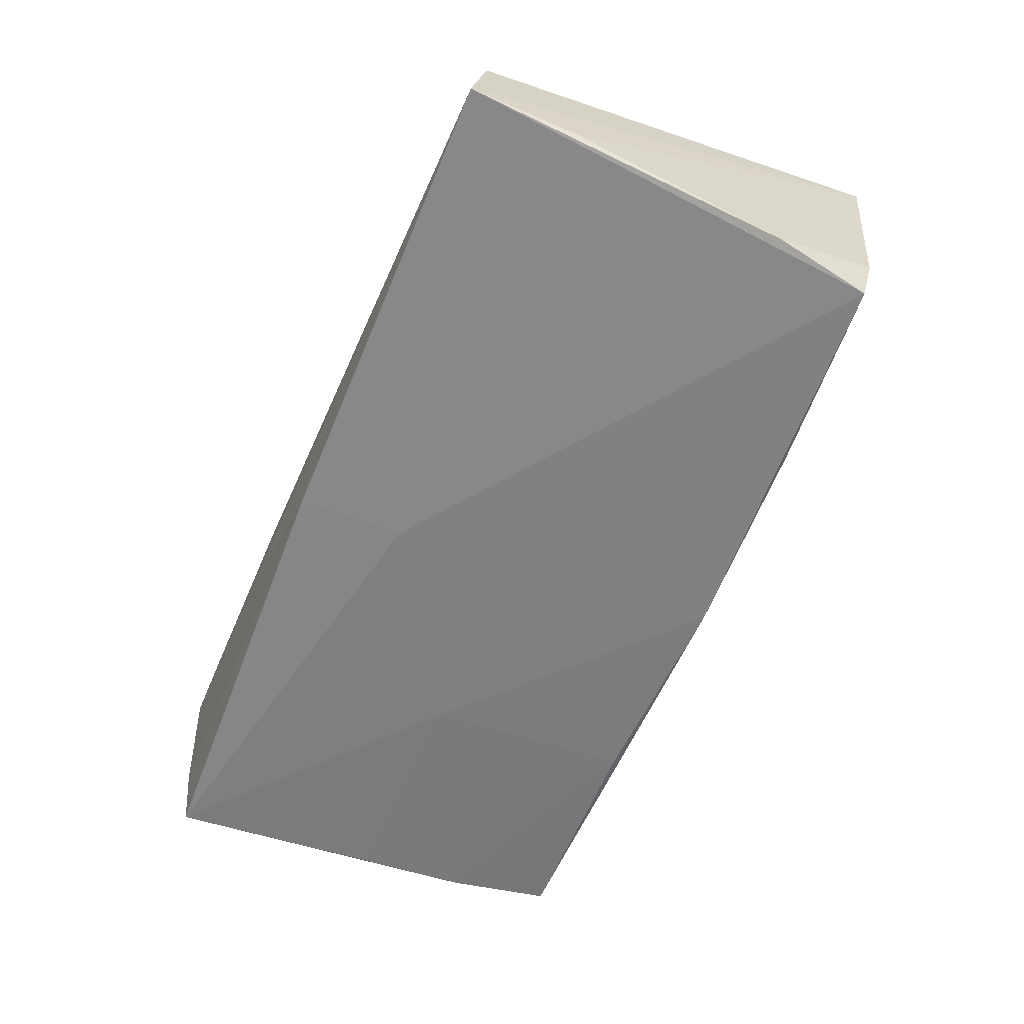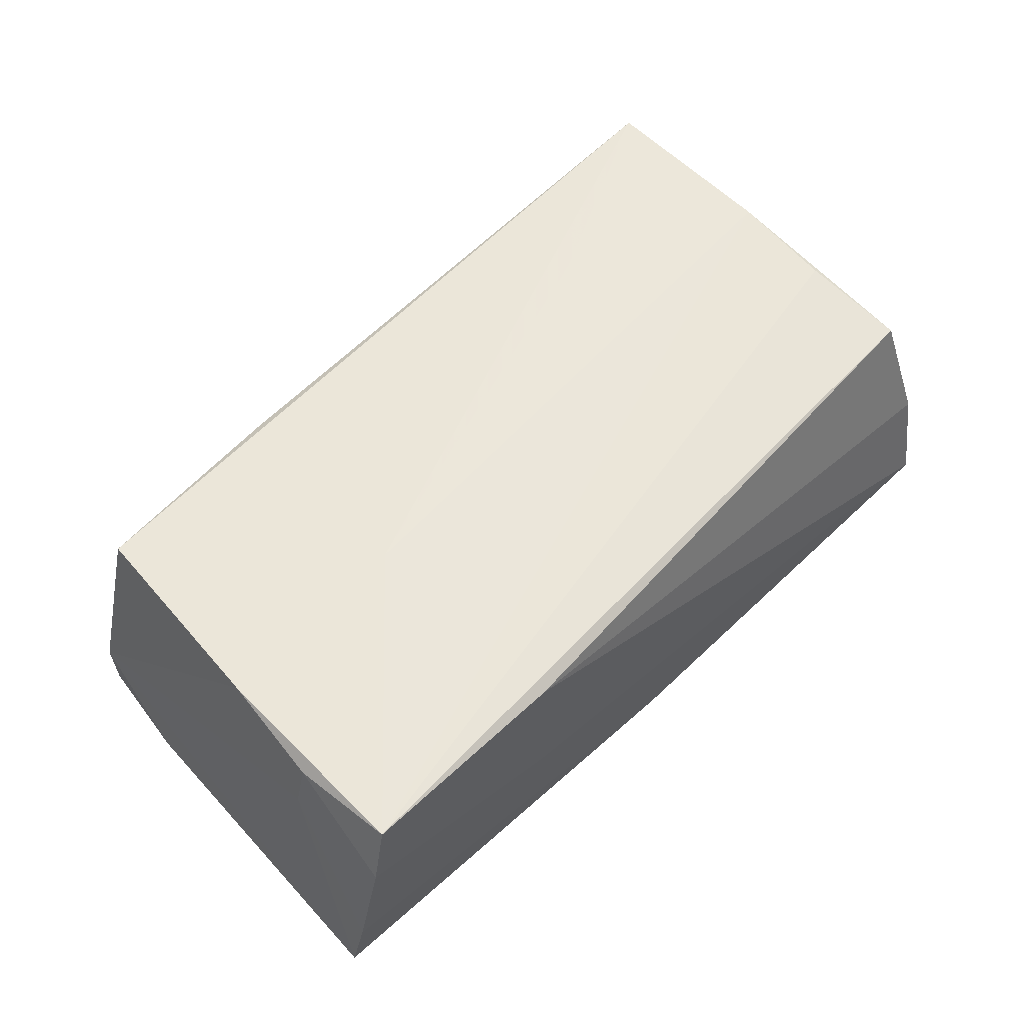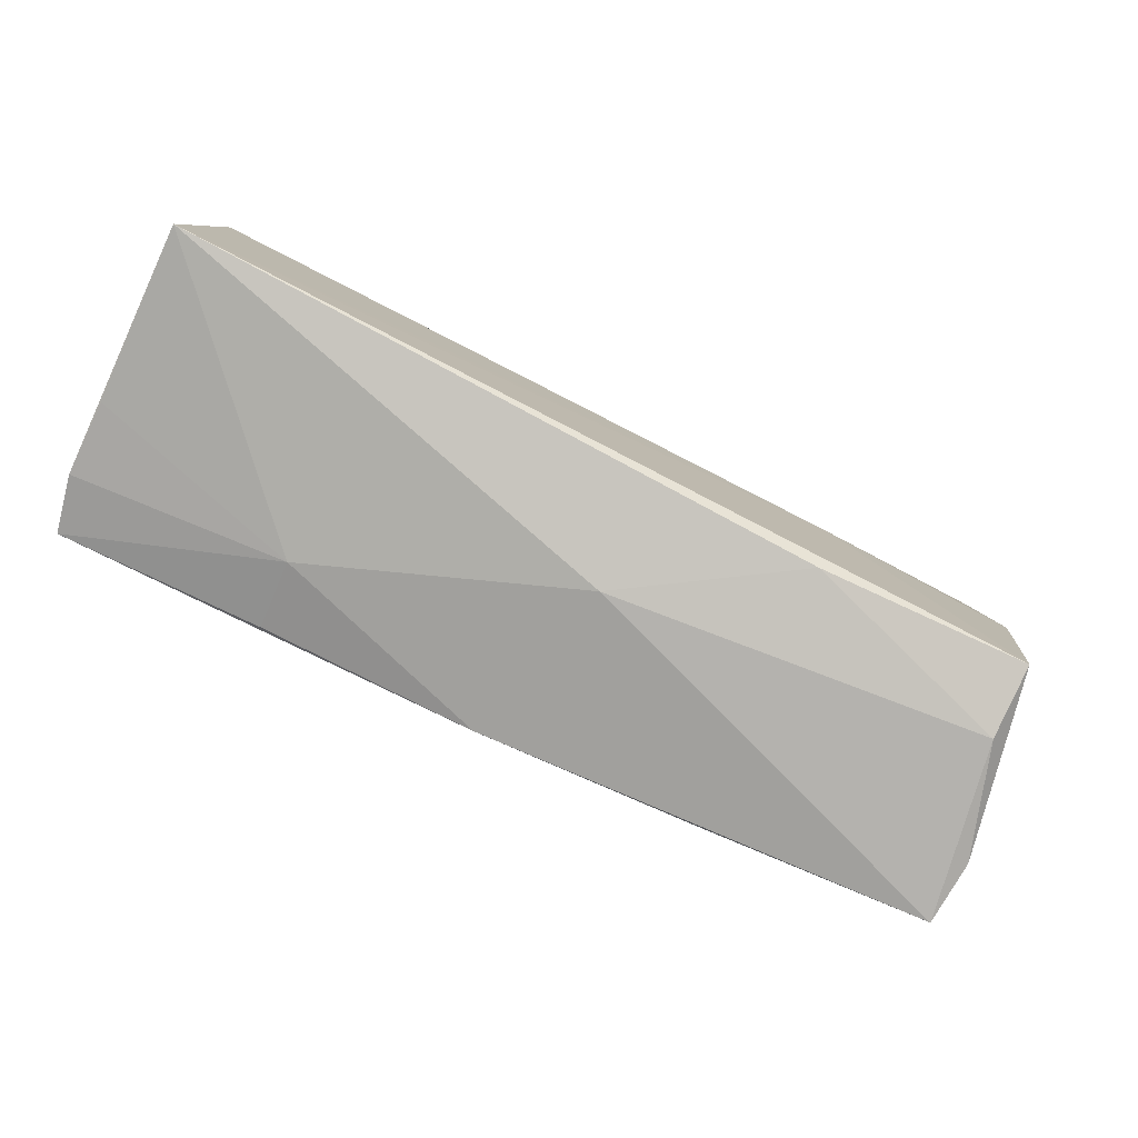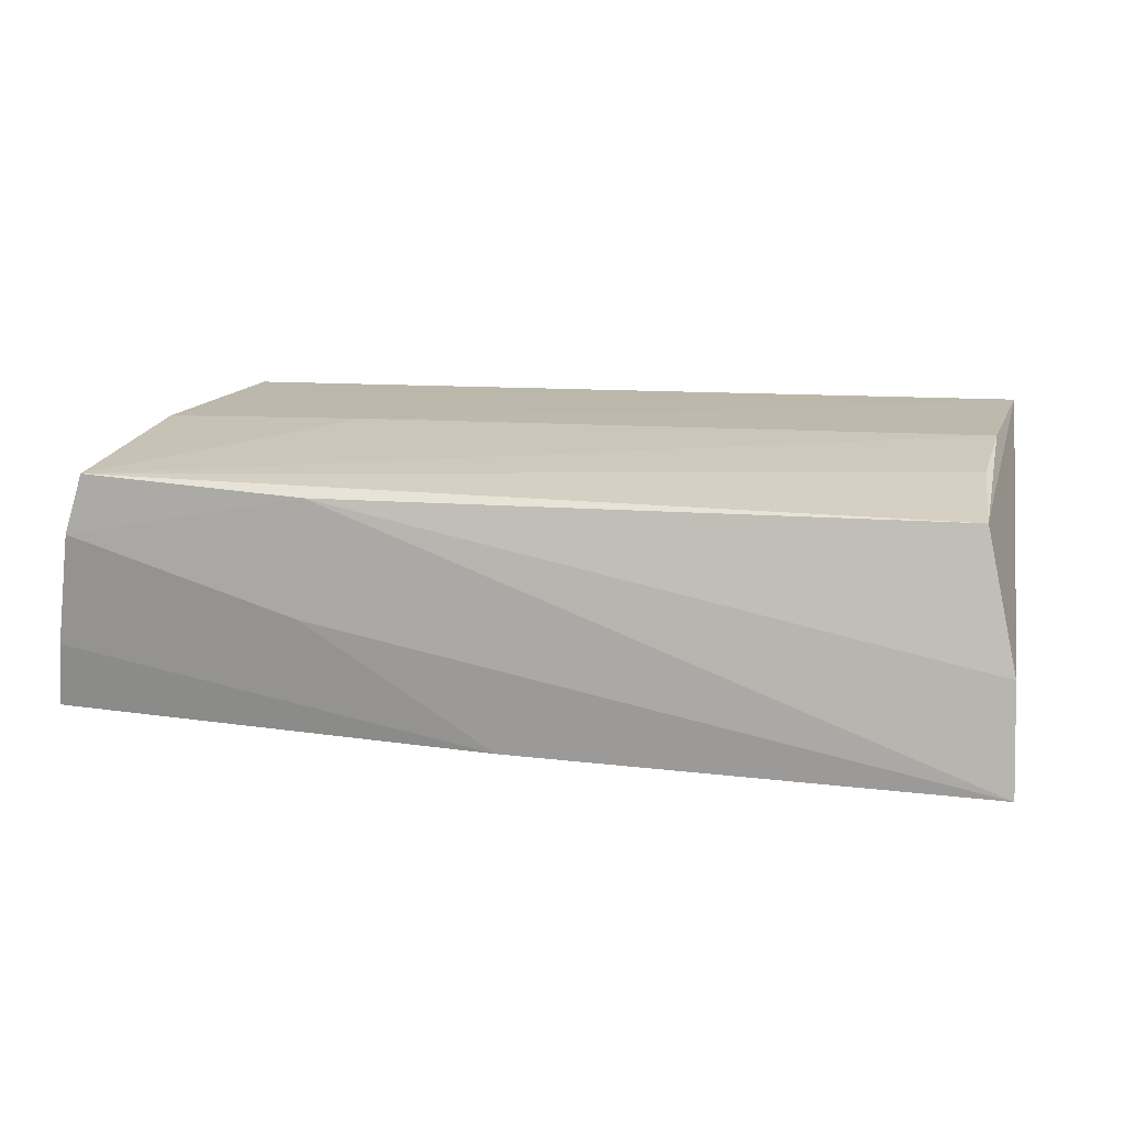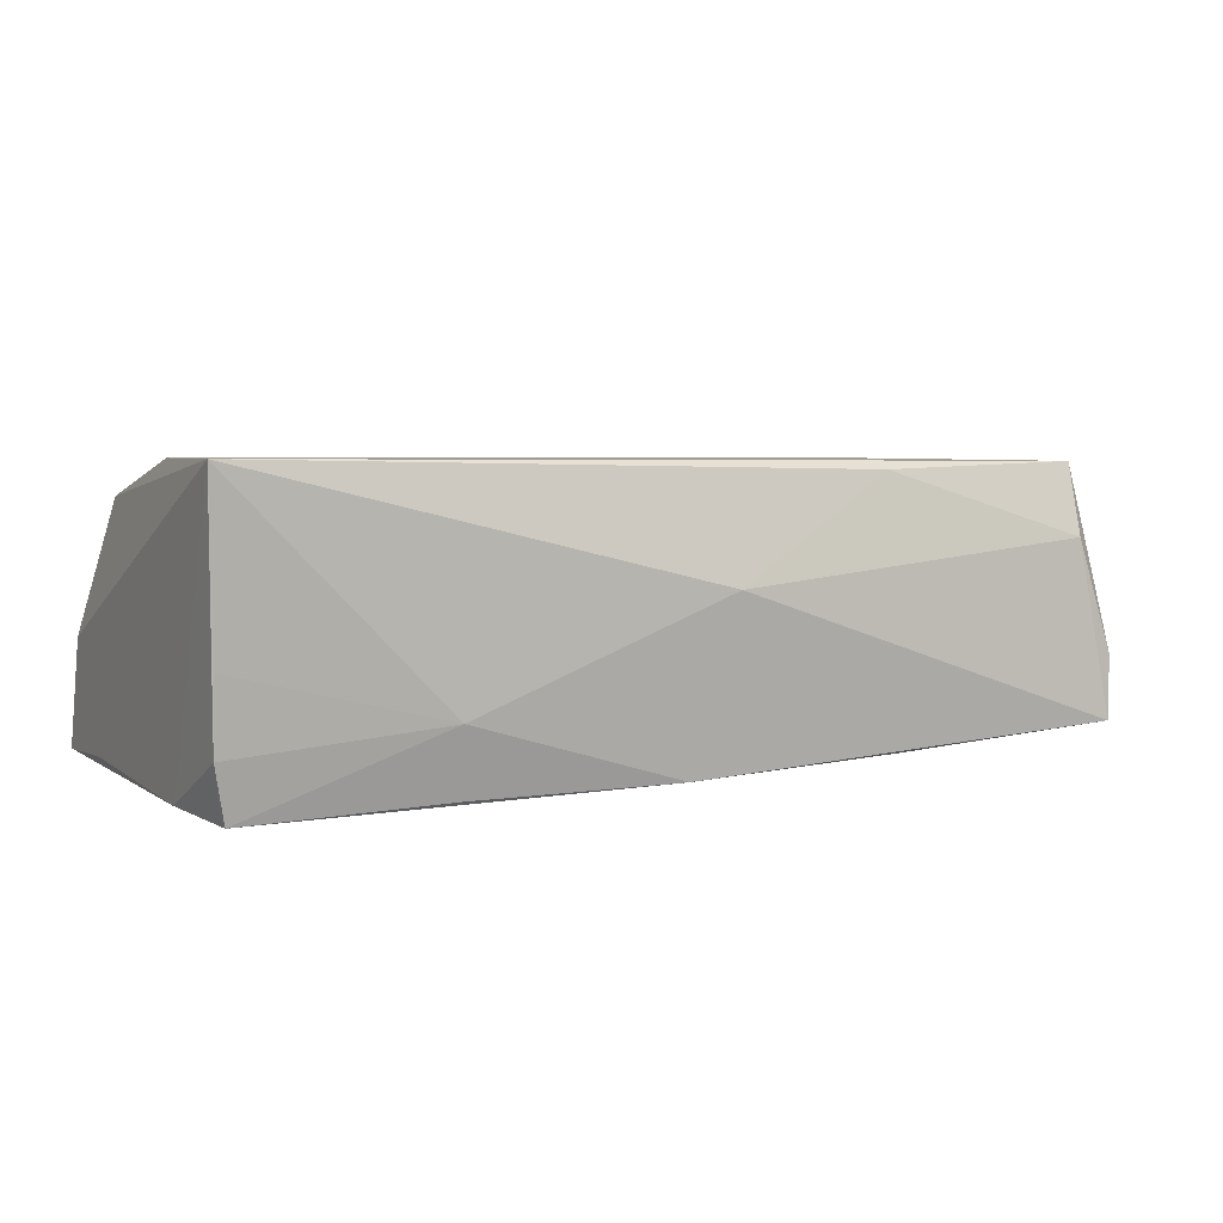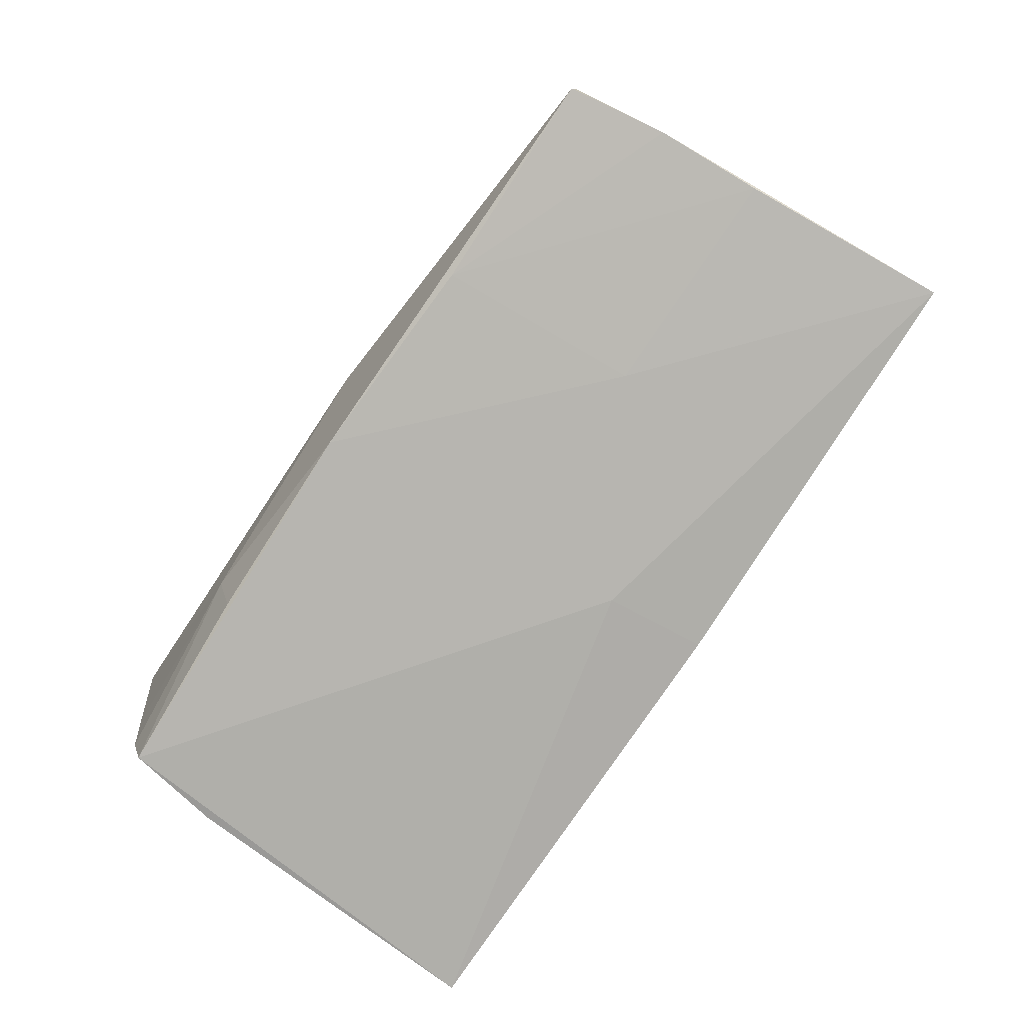
<metadata>
{"format":"obj","ext":"obj","renderer":"f3d","projection":"perspective","resolution":1024,"background":"white","views":[{"elev":-62.4,"azim":-113.0,"up":"+Z"},{"elev":53.9,"azim":133.6,"up":"+Z"},{"elev":-79.5,"azim":-27.4,"up":"+Y"},{"elev":15.0,"azim":-168.1,"up":"+Z"},{"elev":4.2,"azim":-25.1,"up":"+Z"},{"elev":-78.7,"azim":55.3,"up":"+Z"}]}
</metadata>
<code>
v 0.002419 0.01484 -0.01637
v -0.001124 -0.02565 -0.01593
v 0.05667 0.02543 -0.01383
v 0.05431 -0.0002799 -0.01338
v -0.05023 -0.0254 -0.002695
v 0.02627 0.00182 0.01699
v 0.04776 -0.02244 0.01661
v 0.05076 0.00266 0.01657
v 0.02266 -0.0249 0.01576
v -0.04902 -0.003301 0.01701
v -0.05012 -0.02443 -0.0111
v -0.04878 -0.02323 -0.01758
v 0.05342 -0.01335 -0.01291
v 0.04752 -0.02516 0.008199
v 0.0515 0.02722 0.0145
v 0.003746 0.02753 -0.01517
v -0.05274 0.02799 -0.01607
v 0.05569 0.02655 -0.005985
v -0.05222 0.02605 -0.003206
v 0.02626 0.02799 -0.0008351
v 0.05354 0.02773 0.007469
v -0.02417 -0.01449 0.01701
v 0.05137 -0.02556 -0.01233
v -0.02567 -0.02485 -0.01639
v 0.05222 0.0151 0.01412
v 0.02656 -0.0001224 -0.01522
v -0.02618 -0.02695 -0.00848
v 0.0253 0.02718 0.01293
v -0.05111 -0.02737 0.01701
v -0.04798 0.009509 0.01536
v -0.04849 0.0225 0.0127
v 0.05195 -0.02489 -0.004974
v 0.05318 0.0145 0.008349
v -0.05077 -0.01145 -0.01703
v -0.0524 0.01475 -0.01541
v 0.003379 -0.02837 0.003727
v 0.02455 -0.02483 -0.01452
f 17 12 34
f 17 20 16
f 17 29 19
f 29 31 19
f 10 31 29
f 2 26 37
f 37 23 2
f 3 26 1
f 1 16 3
f 17 16 1
f 1 12 17
f 1 2 12
f 26 2 1
f 35 29 17
f 17 34 35
f 35 34 29
f 12 27 11
f 29 34 11
f 11 34 12
f 28 31 15
f 28 19 31
f 17 19 28
f 28 20 17
f 15 31 30
f 30 10 15
f 31 10 30
f 22 10 29
f 15 10 6
f 10 22 6
f 6 22 29
f 15 25 21
f 21 28 15
f 20 28 21
f 33 21 25
f 24 27 12
f 12 2 24
f 24 2 27
f 5 27 29
f 29 11 5
f 5 11 27
f 15 6 8
f 8 25 15
f 8 33 25
f 23 14 36
f 29 27 36
f 36 9 29
f 14 9 36
f 27 2 36
f 36 2 23
f 4 26 3
f 37 26 4
f 18 33 3
f 21 33 18
f 3 16 18
f 18 16 20
f 20 21 18
f 7 8 6
f 7 9 14
f 7 6 29
f 29 9 7
f 33 8 32
f 8 7 32
f 3 33 32
f 32 14 23
f 32 7 14
f 13 32 23
f 13 23 37
f 37 4 13
f 13 4 3
f 3 32 13

</code>
